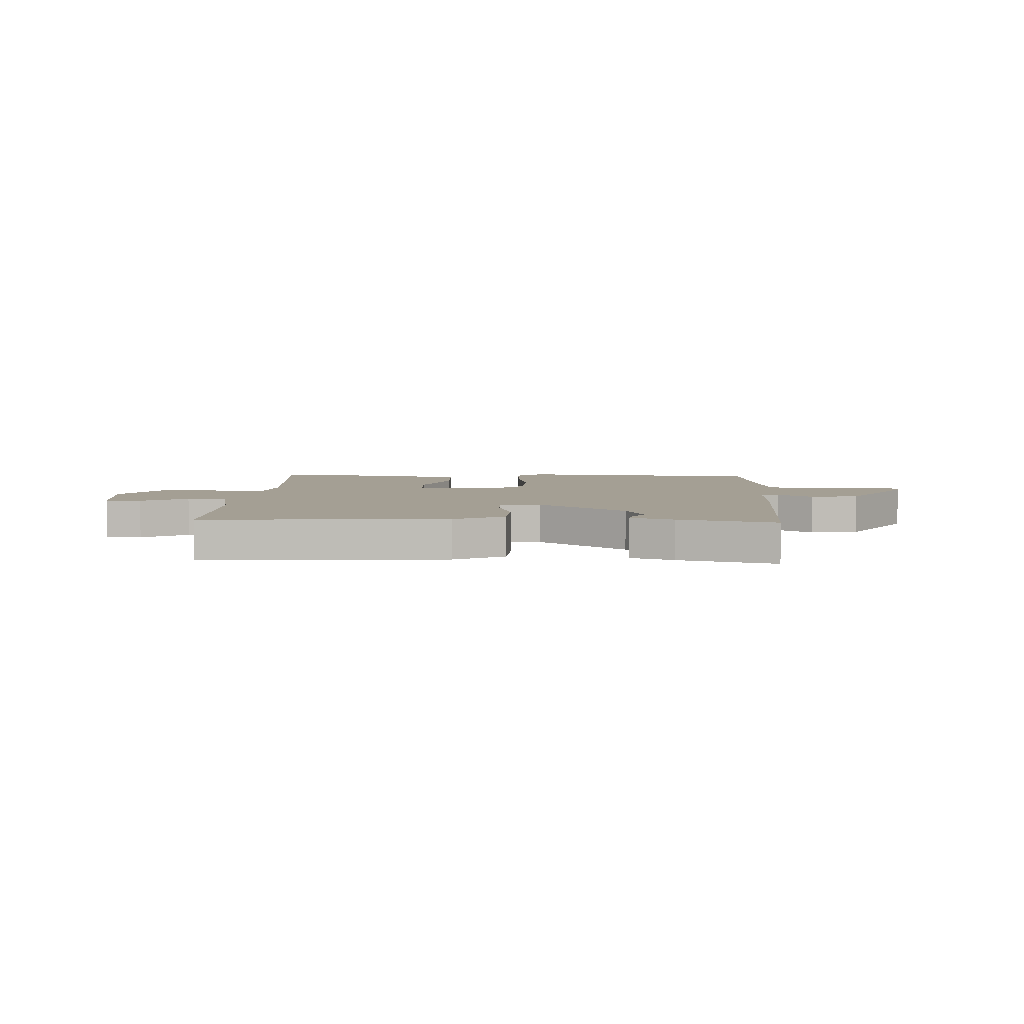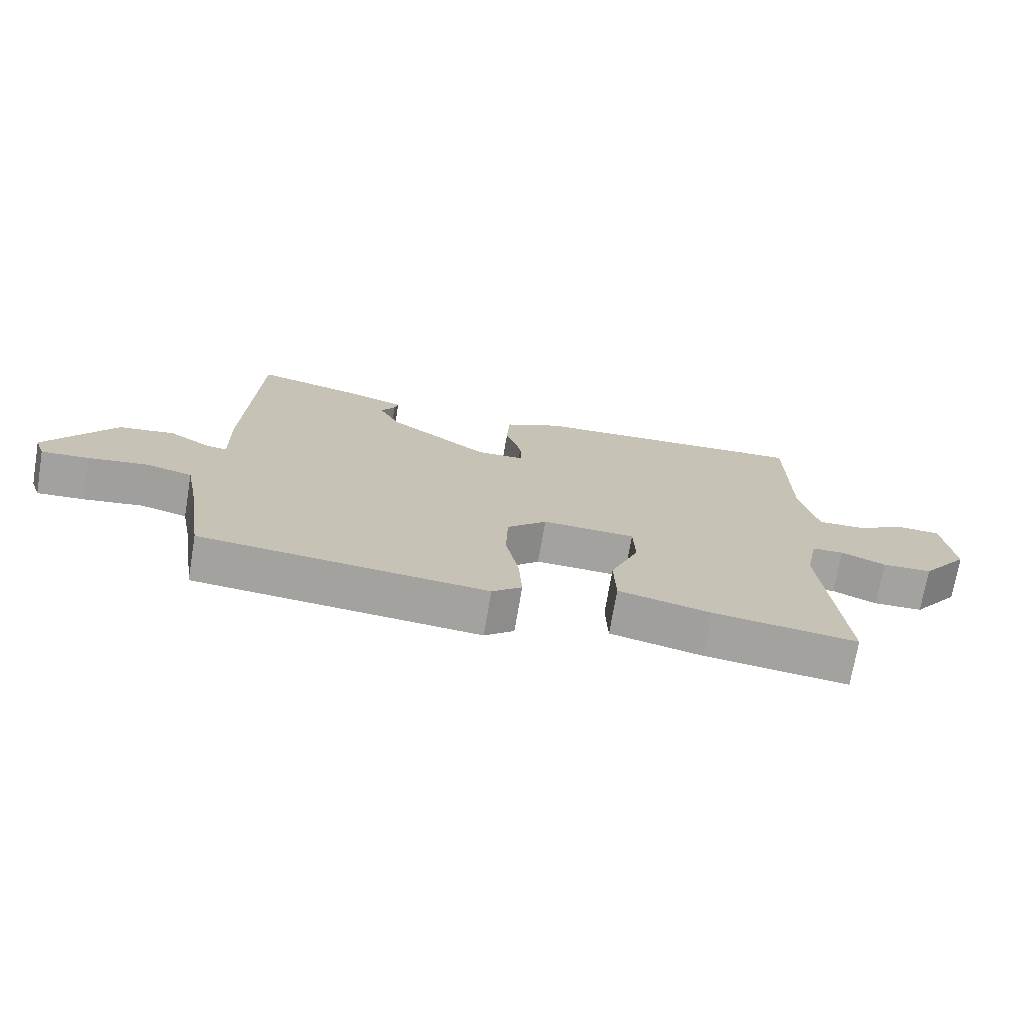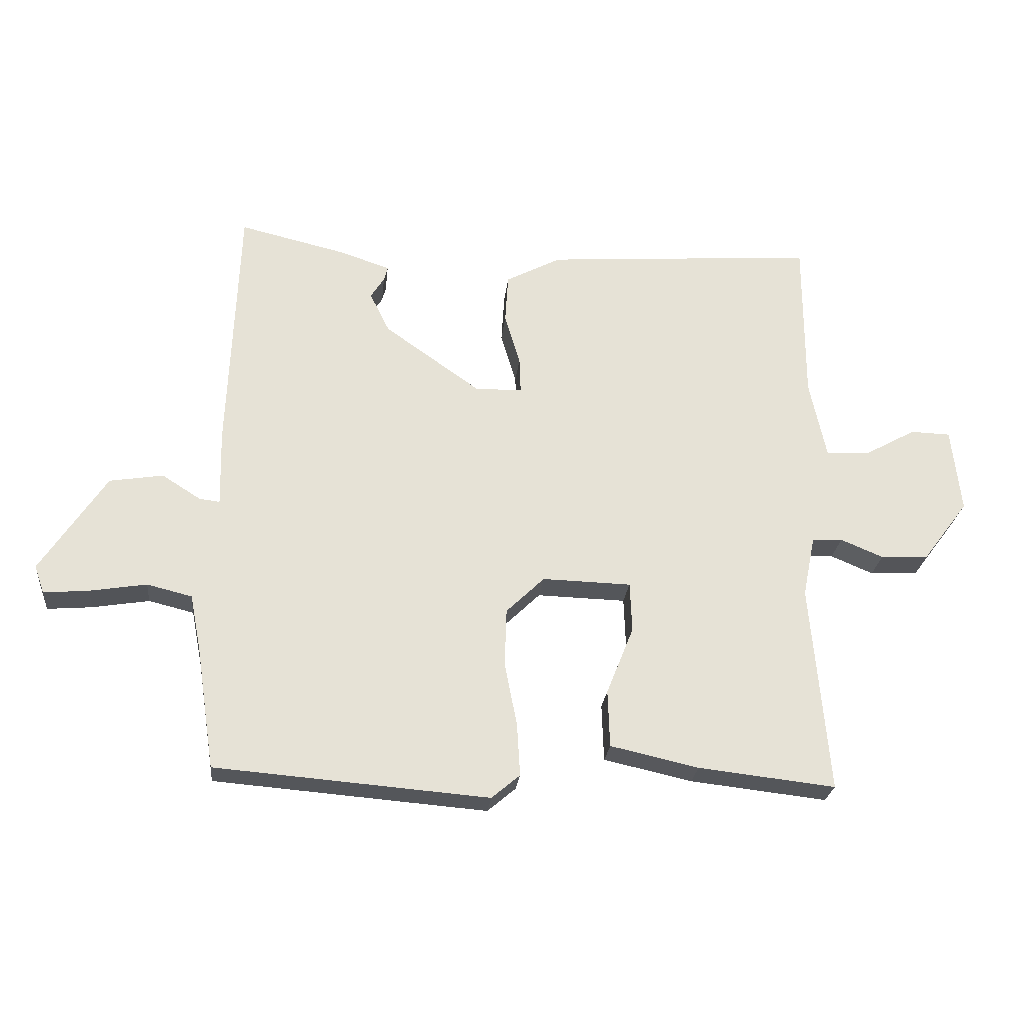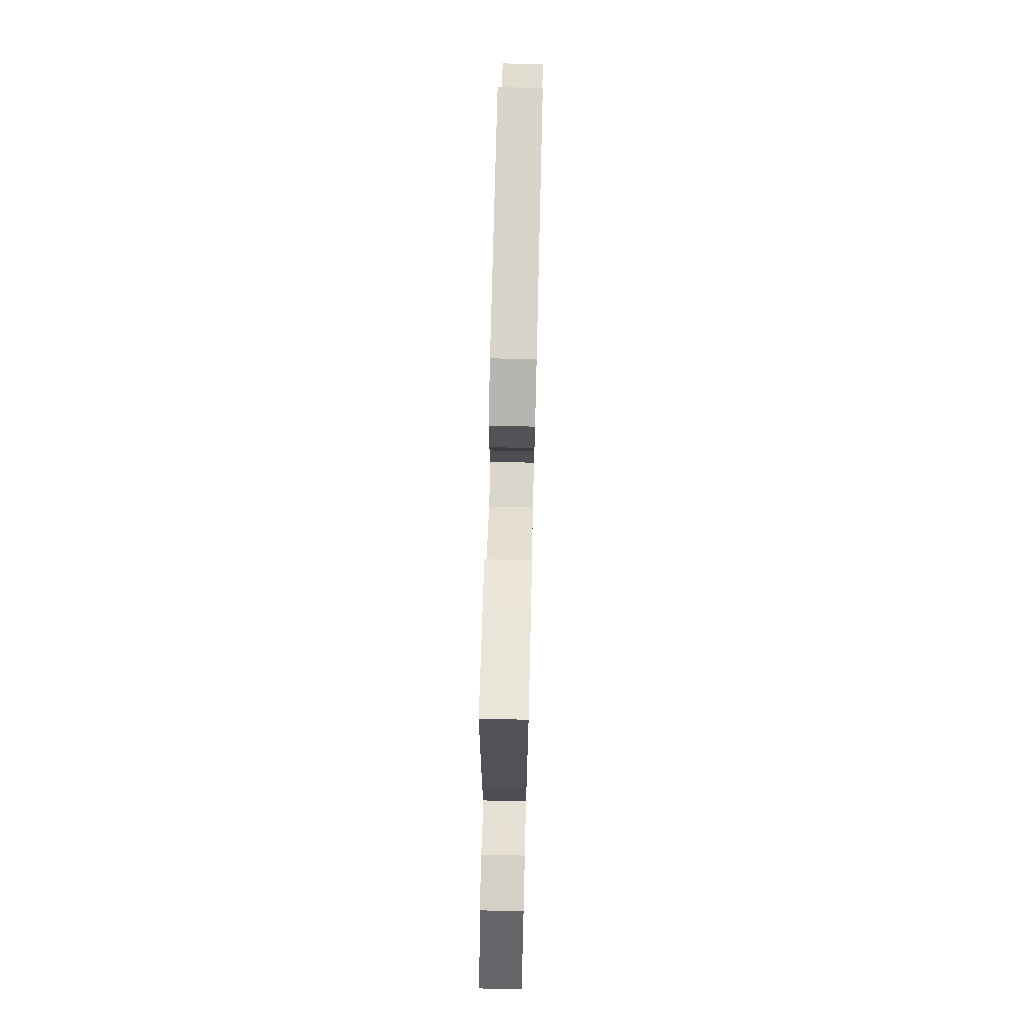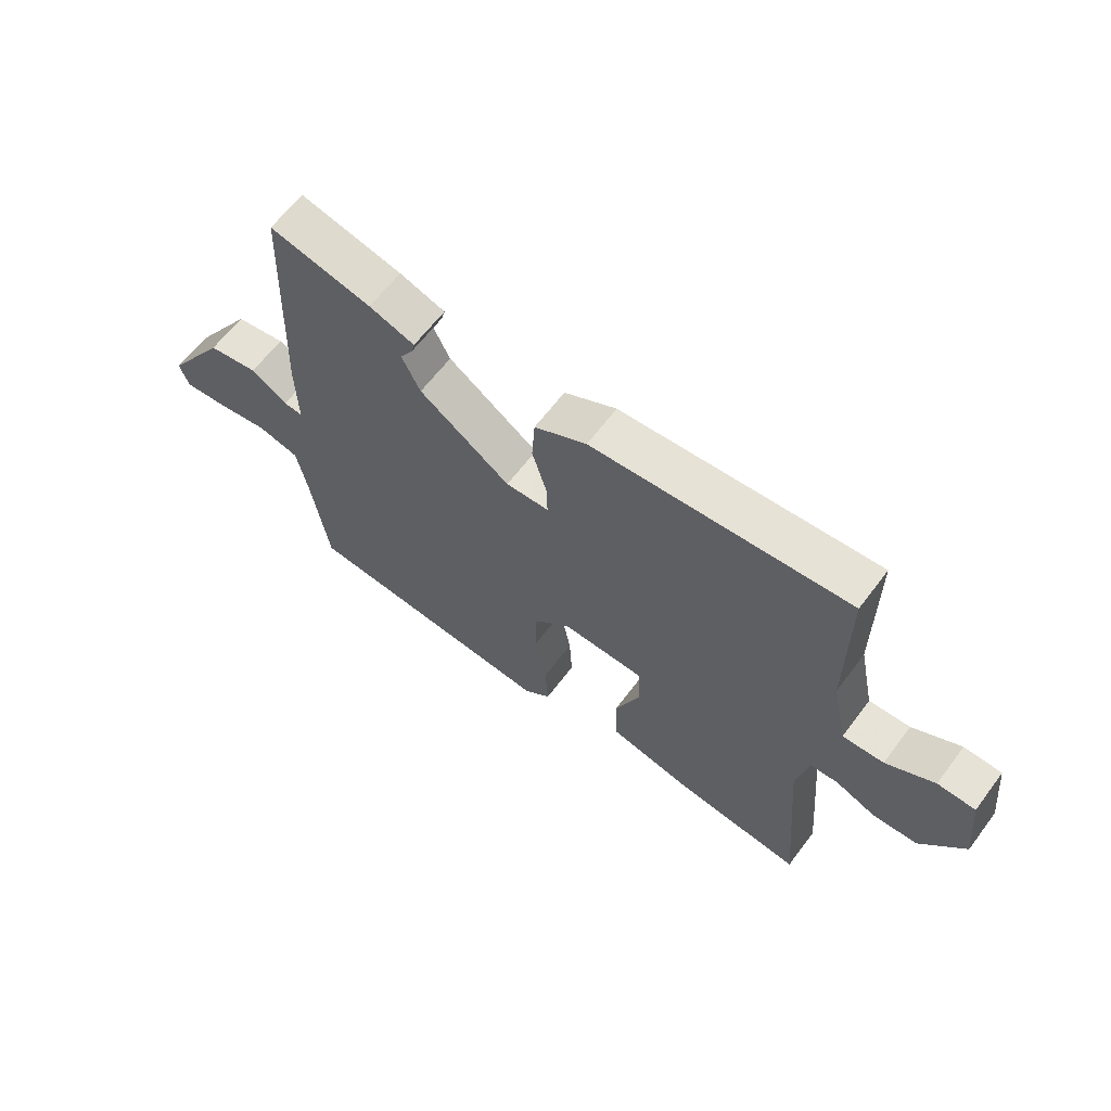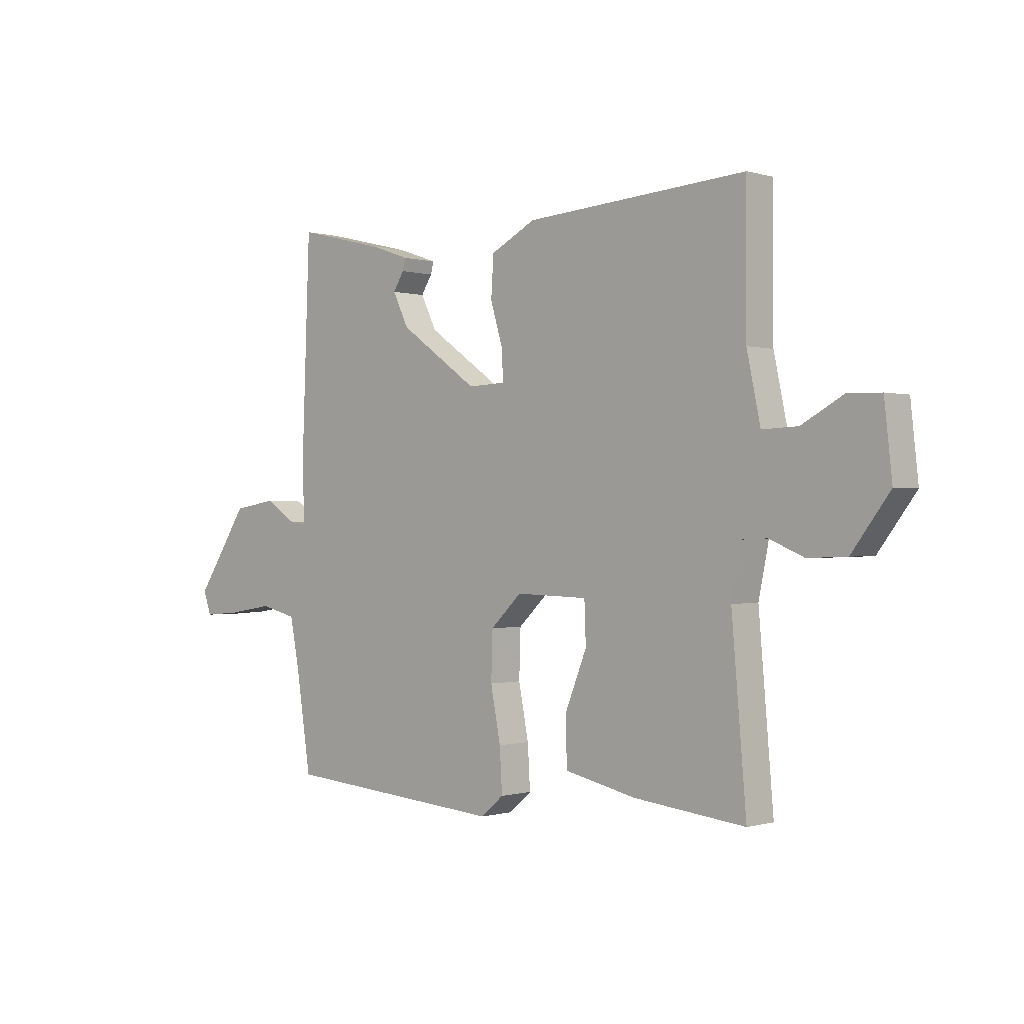
<metadata>
{"format":"obj","ext":"obj","renderer":"f3d","projection":"perspective","resolution":1024,"background":"white","views":[{"elev":5.6,"azim":2.8,"up":"+Y"},{"elev":-72.6,"azim":170.4,"up":"+Z"},{"elev":-25.1,"azim":174.2,"up":"+Z"},{"elev":71.5,"azim":91.4,"up":"+Z"},{"elev":63.1,"azim":-143.1,"up":"+Z"},{"elev":-0.3,"azim":-137.1,"up":"+Z"}]}
</metadata>
<code>
v -0.5 0.07 0.5
v -0.059 0.07 0.468
v 0.031 0.07 0.421
v 0.036 0.07 0.341
v 0.011 0.07 0.258
v 0.009 0.07 0.2
v 0.084 0.07 0.197
v 0.241 0.07 0.308
v 0.273 0.07 0.373
v 0.251 0.07 0.408
v 0.245 0.07 0.431
v 0.324 0.07 0.458
v 0.5 0.07 0.5
v 0.516 0.07 0.085
v 0.513 0.07 -0.039
v 0.546 0.07 -0.035
v 0.609 0.07 0.005
v 0.696 0.07 -0.009
v 0.802 0.07 -0.169
v 0.786 0.07 -0.214
v 0.713 0.07 -0.208
v 0.621 0.07 -0.193
v 0.548 0.07 -0.211
v 0.53 0.07 -0.303
v 0.5 0.07 -0.5
v 0.057 0.07 -0.536
v 0.011 0.07 -0.497
v 0.016 0.07 -0.412
v 0.036 0.07 -0.309
v 0.033 0.07 -0.215
v -0.029 0.07 -0.155
v -0.173 0.07 -0.159
v -0.176 0.07 -0.24
v -0.132 0.07 -0.35
v -0.135 0.07 -0.443
v -0.278 0.07 -0.475
v -0.5 0.07 -0.5
v -0.471 0.07 -0.161
v -0.491 0.07 -0.062
v -0.54 0.07 -0.06
v -0.609 0.07 -0.089
v -0.686 0.07 -0.086
v -0.761 0.07 0.014
v -0.746 0.07 0.152
v -0.681 0.07 0.154
v -0.598 0.07 0.108
v -0.527 0.07 0.105
v -0.5 0.07 0.233
v -0.5 0 0.5
v -0.059 0 0.468
v 0.031 0 0.421
v 0.036 0 0.341
v 0.011 0 0.258
v 0.009 0 0.2
v 0.084 0 0.197
v 0.241 0 0.308
v 0.273 0 0.373
v 0.251 0 0.408
v 0.245 0 0.431
v 0.324 0 0.458
v 0.5 0 0.5
v 0.516 0 0.085
v 0.513 0 -0.039
v 0.546 0 -0.035
v 0.609 0 0.005
v 0.696 0 -0.009
v 0.802 0 -0.169
v 0.786 0 -0.214
v 0.713 0 -0.208
v 0.621 0 -0.193
v 0.548 0 -0.211
v 0.53 0 -0.303
v 0.5 0 -0.5
v 0.057 0 -0.536
v 0.011 0 -0.497
v 0.016 0 -0.412
v 0.036 0 -0.309
v 0.033 0 -0.215
v -0.029 0 -0.155
v -0.173 0 -0.159
v -0.176 0 -0.24
v -0.132 0 -0.35
v -0.135 0 -0.443
v -0.278 0 -0.475
v -0.5 0 -0.5
v -0.471 0 -0.161
v -0.491 0 -0.062
v -0.54 0 -0.06
v -0.609 0 -0.089
v -0.686 0 -0.086
v -0.761 0 0.014
v -0.746 0 0.152
v -0.681 0 0.154
v -0.598 0 0.108
v -0.527 0 0.105
v -0.5 0 0.233
f 44 45 46
f 43 44 46
f 42 43 46
f 41 42 46
f 40 41 46
f 39 40 46 47
f 36 37 38
f 35 36 38
f 34 35 38
f 33 34 38
f 32 33 38 39
f 39 47 48
f 32 39 48
f 31 32 48
f 27 28 29
f 26 27 29
f 25 26 29
f 24 25 29
f 23 24 29 30
f 22 23 30 31
f 20 21 22
f 19 20 22
f 18 19 22
f 17 18 22
f 16 17 22
f 15 16 22 31
f 12 13 14
f 11 12 14
f 10 11 14
f 9 10 14
f 8 9 14 15
f 7 8 15 31
f 3 4 5
f 2 3 5
f 1 2 5
f 48 1 5
f 48 5 6
f 31 48 6
f 6 7 31
f 94 93 92
f 94 92 91
f 94 91 90
f 94 90 89
f 94 89 88
f 95 94 88 87
f 86 85 84
f 86 84 83
f 86 83 82
f 86 82 81
f 87 86 81 80
f 96 95 87
f 96 87 80
f 96 80 79
f 77 76 75
f 77 75 74
f 77 74 73
f 77 73 72
f 78 77 72 71
f 79 78 71 70
f 70 69 68
f 70 68 67
f 70 67 66
f 70 66 65
f 70 65 64
f 79 70 64 63
f 62 61 60
f 62 60 59
f 62 59 58
f 62 58 57
f 63 62 57 56
f 79 63 56 55
f 53 52 51
f 53 51 50
f 53 50 49
f 53 49 96
f 54 53 96
f 54 96 79
f 79 55 54
f 1 49 50 2
f 2 50 51 3
f 3 51 52 4
f 4 52 53 5
f 5 53 54 6
f 6 54 55 7
f 7 55 56 8
f 8 56 57 9
f 9 57 58 10
f 10 58 59 11
f 11 59 60 12
f 12 60 61 13
f 13 61 62 14
f 14 62 63 15
f 15 63 64 16
f 16 64 65 17
f 17 65 66 18
f 18 66 67 19
f 19 67 68 20
f 20 68 69 21
f 21 69 70 22
f 22 70 71 23
f 23 71 72 24
f 24 72 73 25
f 25 73 74 26
f 26 74 75 27
f 27 75 76 28
f 28 76 77 29
f 29 77 78 30
f 30 78 79 31
f 31 79 80 32
f 32 80 81 33
f 33 81 82 34
f 34 82 83 35
f 35 83 84 36
f 36 84 85 37
f 37 85 86 38
f 38 86 87 39
f 39 87 88 40
f 40 88 89 41
f 41 89 90 42
f 42 90 91 43
f 43 91 92 44
f 44 92 93 45
f 45 93 94 46
f 46 94 95 47
f 47 95 96 48
f 48 96 49 1

</code>
